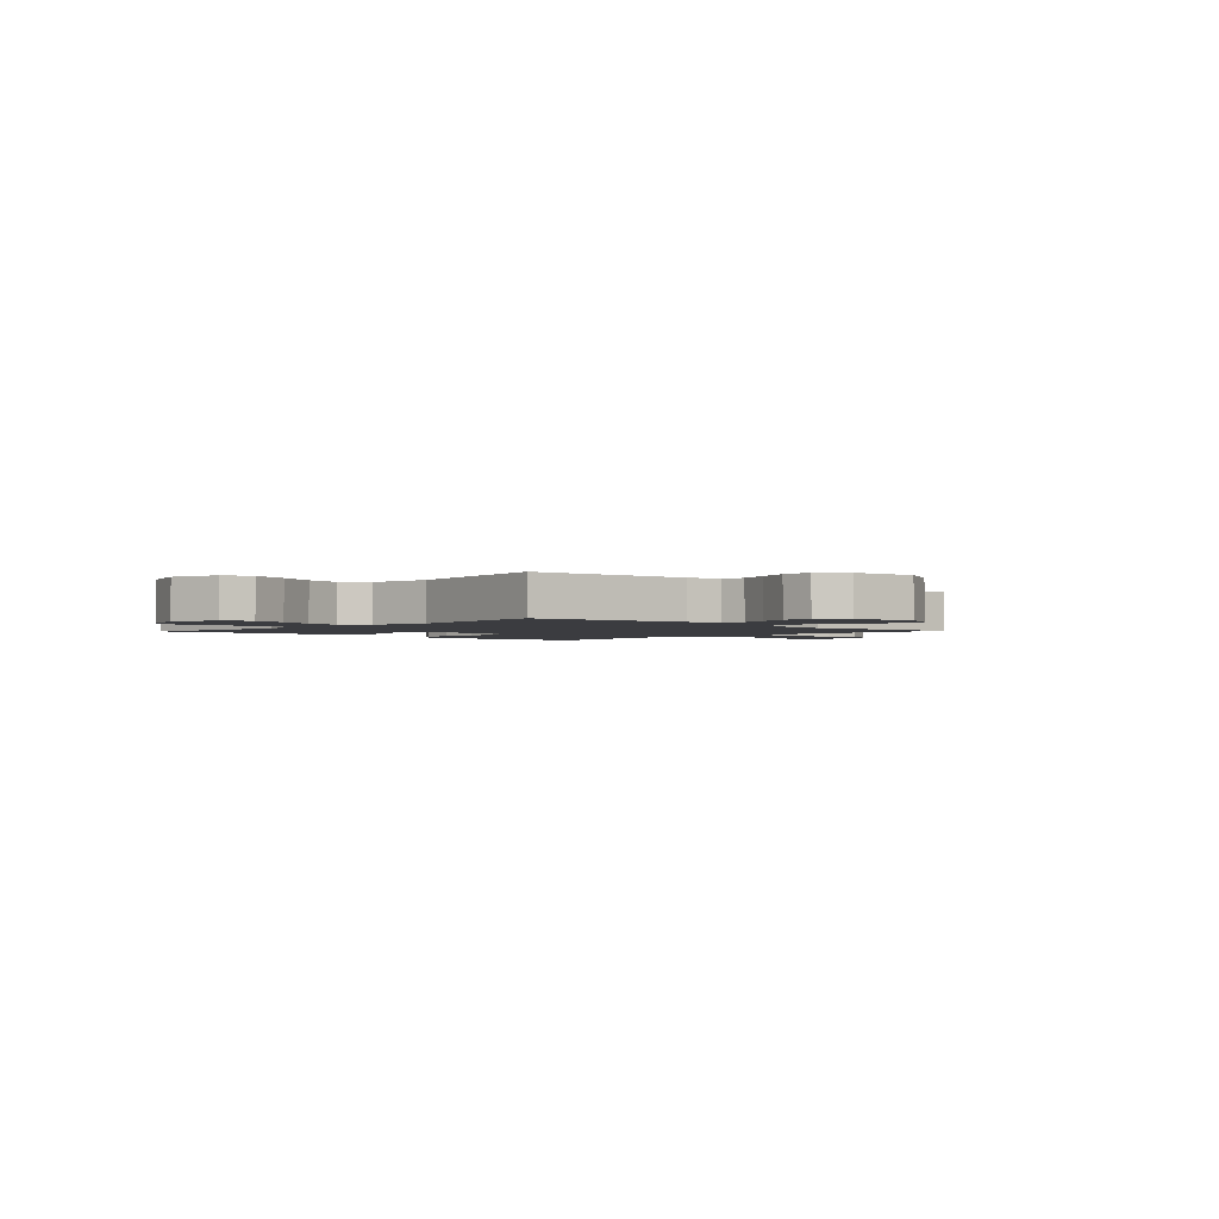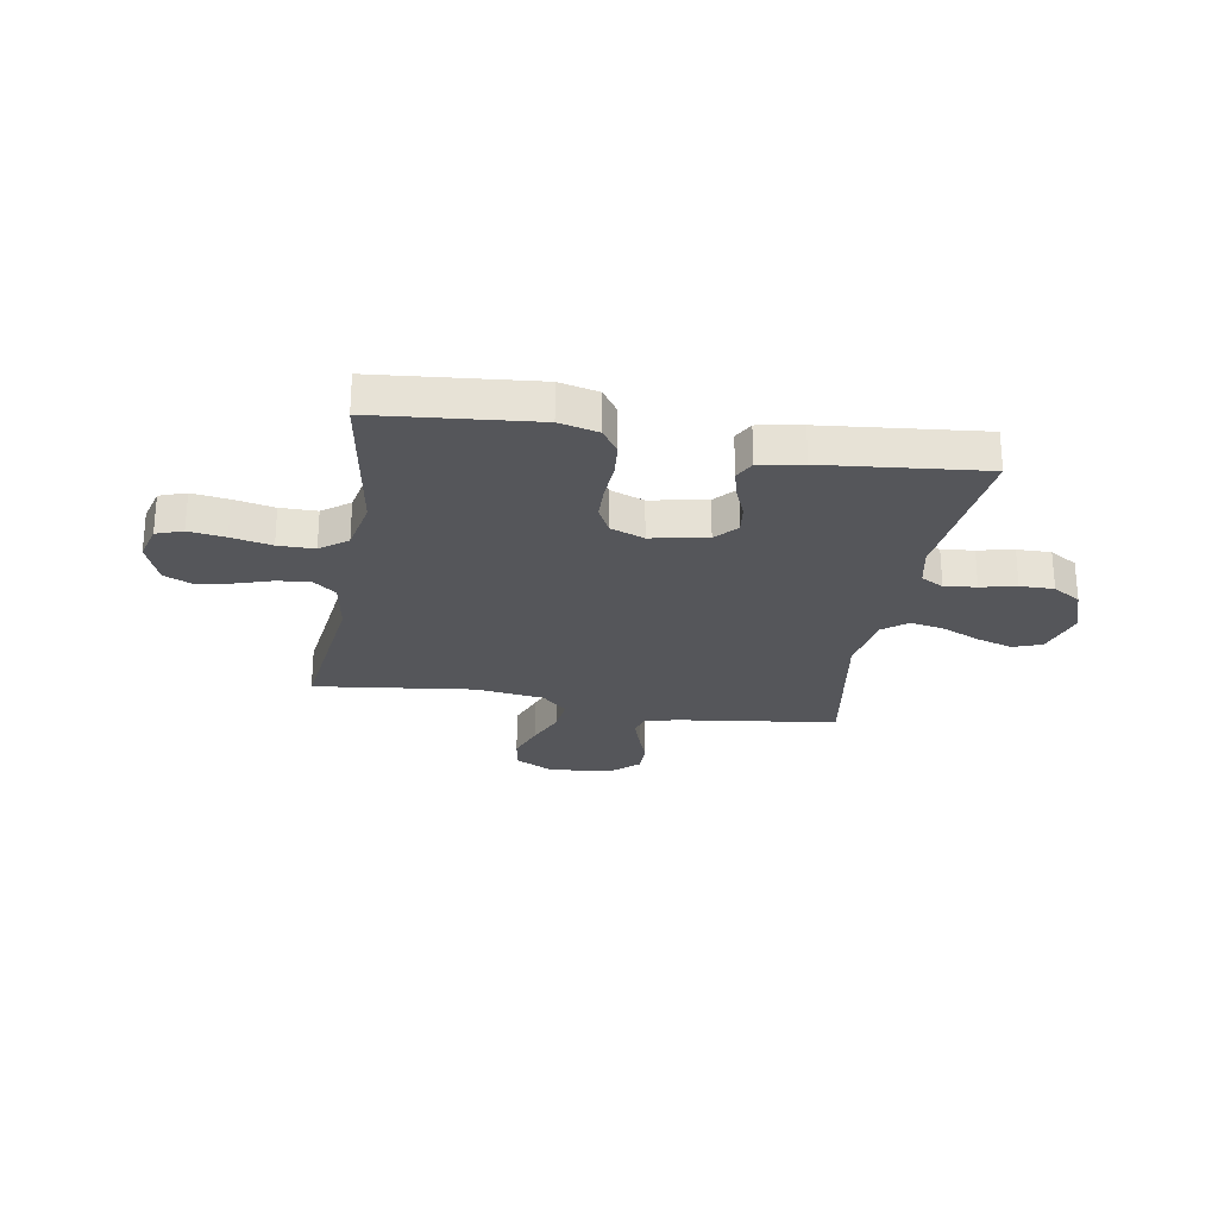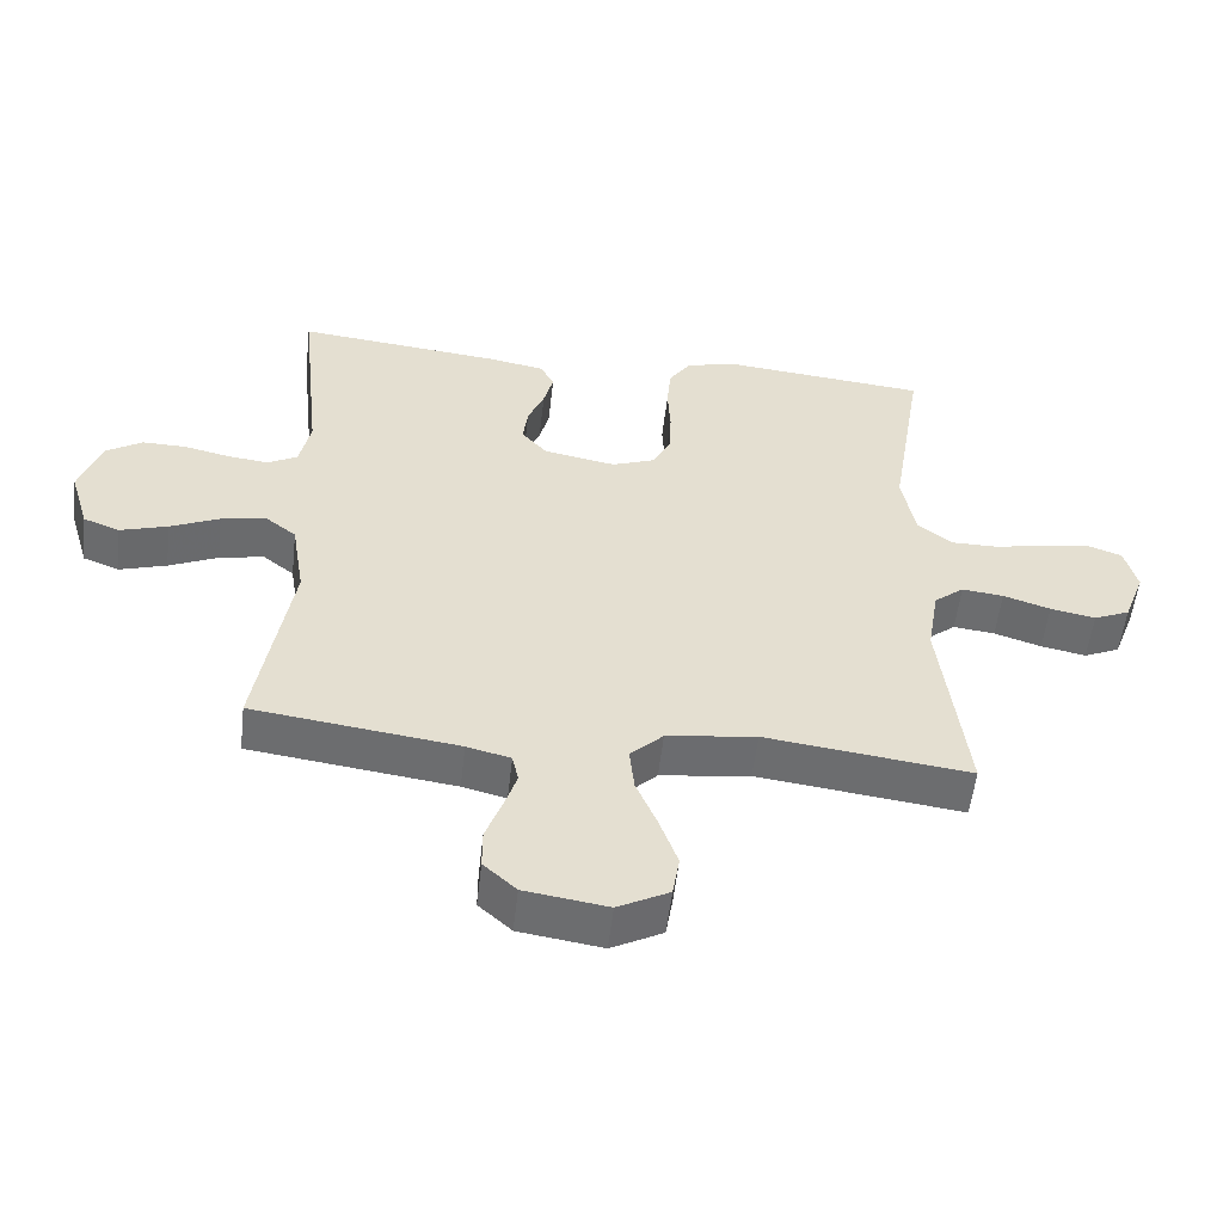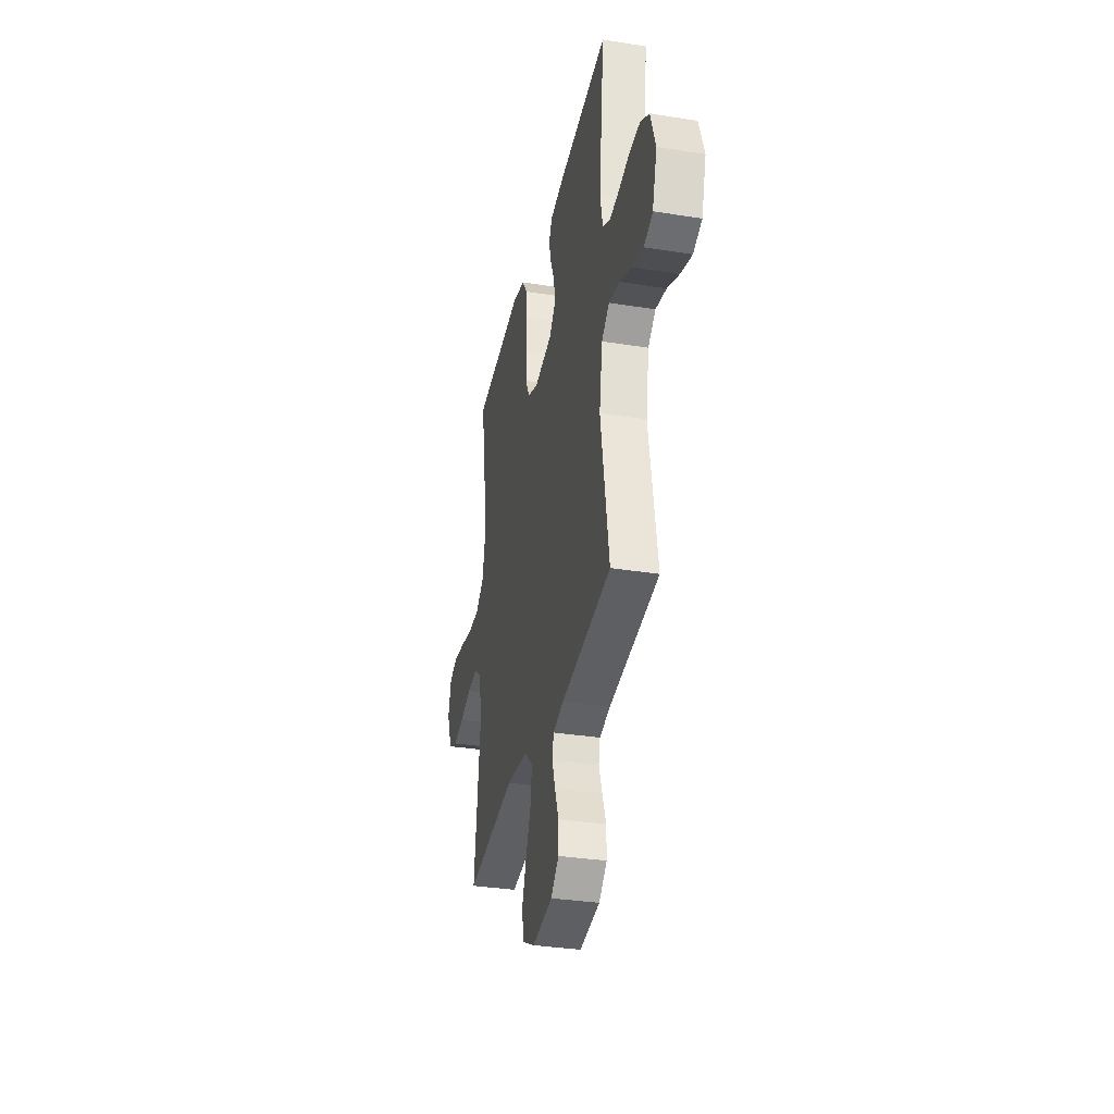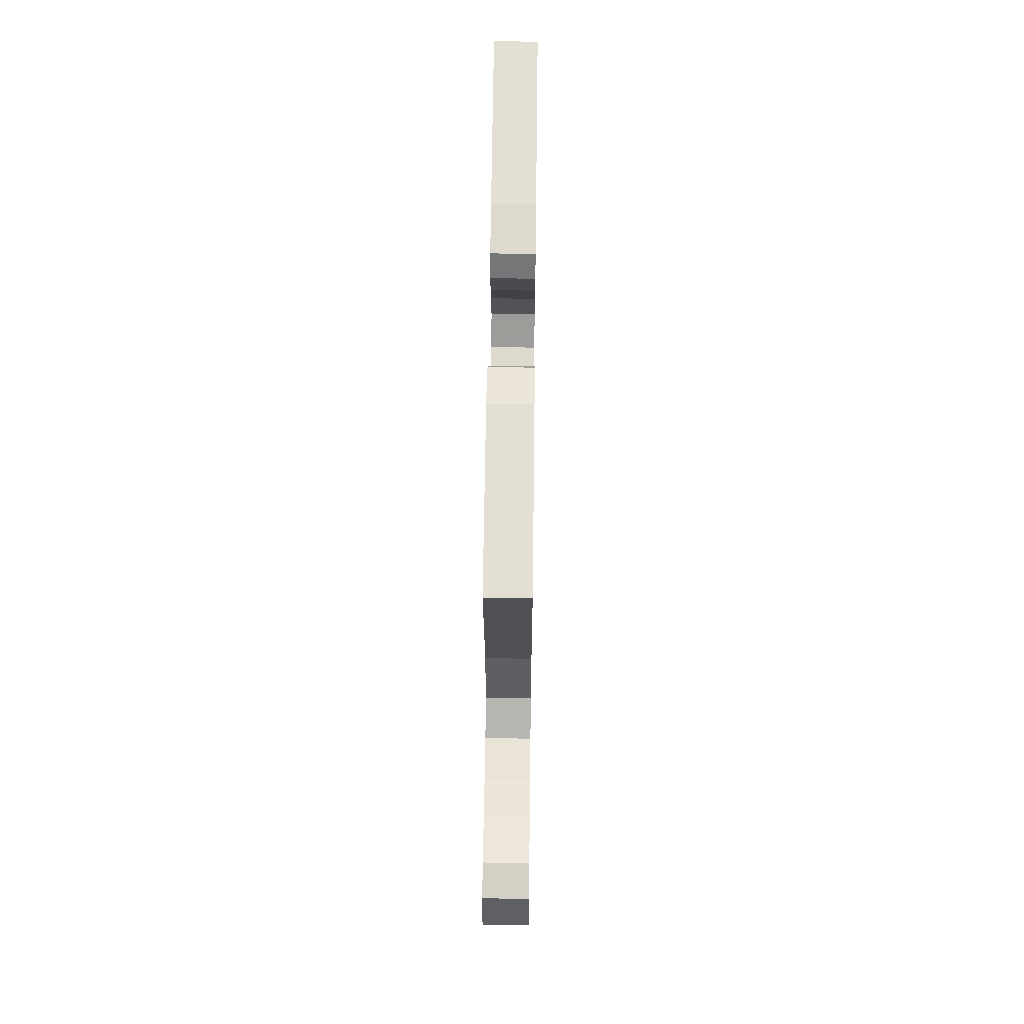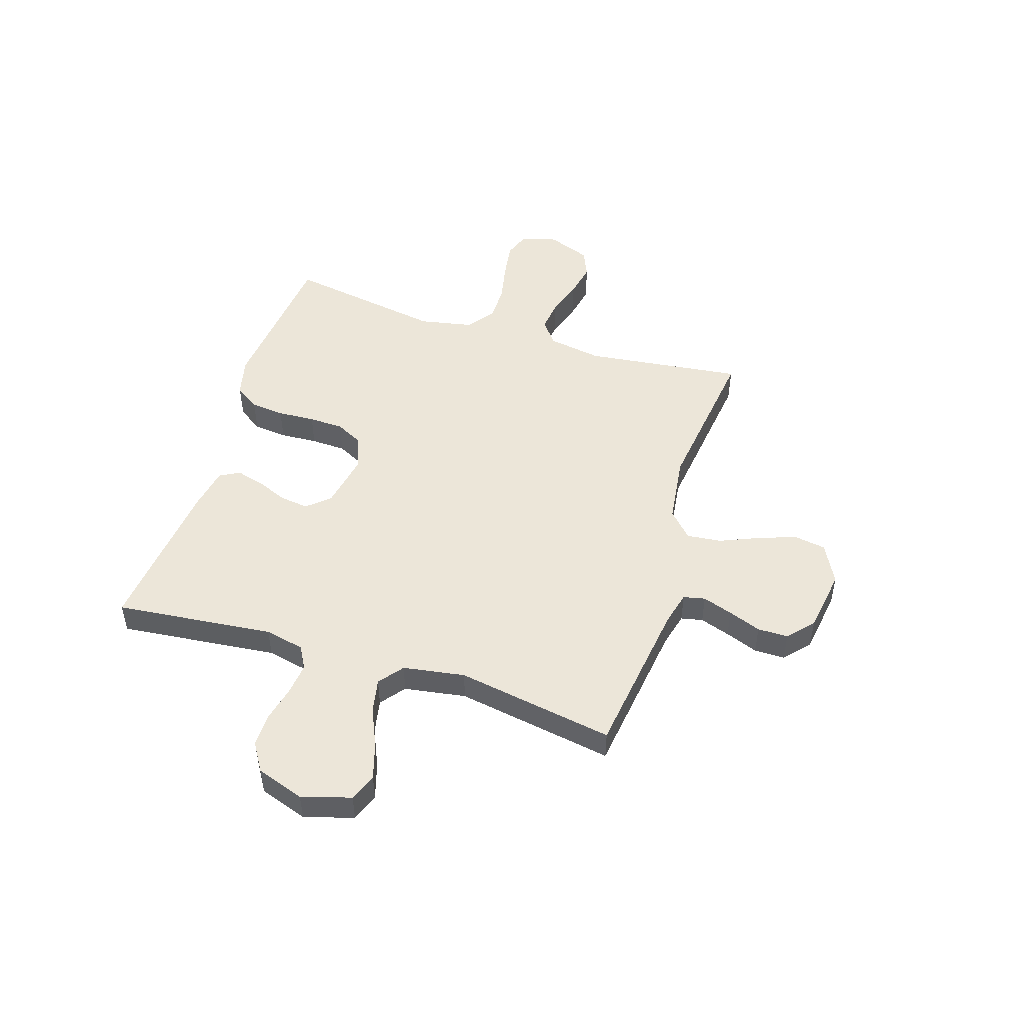
<metadata>
{"format":"obj","ext":"obj","renderer":"f3d","projection":"perspective","resolution":1024,"background":"white","views":[{"elev":-2.1,"azim":136.4,"up":"+Y"},{"elev":-25.8,"azim":-9.8,"up":"+Y"},{"elev":-54.1,"azim":173.5,"up":"+Z"},{"elev":-33.5,"azim":77.7,"up":"+Z"},{"elev":61.0,"azim":-89.3,"up":"+Z"},{"elev":49.5,"azim":107.7,"up":"+Y"}]}
</metadata>
<code>
v 0.5 0.07 0.5
v 0.468 0.07 0.2
v 0.484 0.07 0.125
v 0.527 0.07 0.101
v 0.587 0.07 0.108
v 0.654 0.07 0.123
v 0.718 0.07 0.124
v 0.771 0.07 0.091
v 0.802 0.07 0
v 0.774 0.07 -0.093
v 0.721 0.07 -0.113
v 0.652 0.07 -0.092
v 0.58 0.07 -0.06
v 0.515 0.07 -0.047
v 0.469 0.07 -0.083
v 0.45 0.07 -0.2
v 0.5 0.07 -0.5
v 0.2 0.07 -0.54
v 0.136 0.07 -0.556
v 0.127 0.07 -0.597
v 0.146 0.07 -0.654
v 0.169 0.07 -0.716
v 0.169 0.07 -0.774
v 0.121 0.07 -0.817
v 0 0.07 -0.835
v -0.075 0.07 -0.796
v -0.085 0.07 -0.735
v -0.059 0.07 -0.663
v -0.028 0.07 -0.59
v -0.021 0.07 -0.525
v -0.069 0.07 -0.479
v -0.2 0.07 -0.462
v -0.5 0.07 -0.5
v -0.463 0.07 -0.2
v -0.48 0.07 -0.098
v -0.524 0.07 -0.063
v -0.585 0.07 -0.07
v -0.654 0.07 -0.092
v -0.72 0.07 -0.105
v -0.773 0.07 -0.082
v -0.804 0.07 0
v -0.786 0.07 0.068
v -0.736 0.07 0.086
v -0.667 0.07 0.076
v -0.591 0.07 0.06
v -0.522 0.07 0.06
v -0.471 0.07 0.099
v -0.451 0.07 0.2
v -0.5 0.07 0.5
v -0.2 0.07 0.529
v -0.126 0.07 0.511
v -0.094 0.07 0.464
v -0.088 0.07 0.4
v -0.092 0.07 0.329
v -0.09 0.07 0.263
v -0.064 0.07 0.212
v 0 0.07 0.188
v 0.106 0.07 0.208
v 0.143 0.07 0.25
v 0.136 0.07 0.305
v 0.112 0.07 0.363
v 0.098 0.07 0.416
v 0.118 0.07 0.454
v 0.2 0.07 0.469
v 0.5 0 0.5
v 0.468 0 0.2
v 0.484 0 0.125
v 0.527 0 0.101
v 0.587 0 0.108
v 0.654 0 0.123
v 0.718 0 0.124
v 0.771 0 0.091
v 0.802 0 0
v 0.774 0 -0.093
v 0.721 0 -0.113
v 0.652 0 -0.092
v 0.58 0 -0.06
v 0.515 0 -0.047
v 0.469 0 -0.083
v 0.45 0 -0.2
v 0.5 0 -0.5
v 0.2 0 -0.54
v 0.136 0 -0.556
v 0.127 0 -0.597
v 0.146 0 -0.654
v 0.169 0 -0.716
v 0.169 0 -0.774
v 0.121 0 -0.817
v 0 0 -0.835
v -0.075 0 -0.796
v -0.085 0 -0.735
v -0.059 0 -0.663
v -0.028 0 -0.59
v -0.021 0 -0.525
v -0.069 0 -0.479
v -0.2 0 -0.462
v -0.5 0 -0.5
v -0.463 0 -0.2
v -0.48 0 -0.098
v -0.524 0 -0.063
v -0.585 0 -0.07
v -0.654 0 -0.092
v -0.72 0 -0.105
v -0.773 0 -0.082
v -0.804 0 0
v -0.786 0 0.068
v -0.736 0 0.086
v -0.667 0 0.076
v -0.591 0 0.06
v -0.522 0 0.06
v -0.471 0 0.099
v -0.451 0 0.2
v -0.5 0 0.5
v -0.2 0 0.529
v -0.126 0 0.511
v -0.094 0 0.464
v -0.088 0 0.4
v -0.092 0 0.329
v -0.09 0 0.263
v -0.064 0 0.212
v 0 0 0.188
v 0.106 0 0.208
v 0.143 0 0.25
v 0.136 0 0.305
v 0.112 0 0.363
v 0.098 0 0.416
v 0.118 0 0.454
v 0.2 0 0.469
f 63 64 1 2
f 60 61 62 63
f 59 60 63 2
f 58 59 2 3
f 57 58 3 4
f 51 52 53 54
f 51 54 55
f 48 49 50 51
f 47 48 51 55
f 46 47 55 56
f 42 43 44 45
f 40 41 42 45
f 40 45 46
f 37 38 39 40
f 36 37 40 46
f 35 36 46 56
f 32 33 34
f 31 32 34 35
f 26 27 28 29
f 24 25 26 29
f 24 29 30
f 21 22 23 24
f 20 21 24 30
f 19 20 30 31
f 16 17 18
f 15 16 18 19
f 10 11 12 13
f 10 13 14
f 9 10 14
f 8 9 14
f 5 6 7 8
f 4 5 8 14
f 57 4 14 15
f 31 35 56 57
f 15 19 31 57
f 66 65 128 127
f 127 126 125 124
f 66 127 124 123
f 67 66 123 122
f 68 67 122 121
f 118 117 116 115
f 119 118 115
f 115 114 113 112
f 119 115 112 111
f 120 119 111 110
f 109 108 107 106
f 109 106 105 104
f 110 109 104
f 104 103 102 101
f 110 104 101 100
f 120 110 100 99
f 98 97 96
f 99 98 96 95
f 93 92 91 90
f 93 90 89 88
f 94 93 88
f 88 87 86 85
f 94 88 85 84
f 95 94 84 83
f 82 81 80
f 83 82 80 79
f 77 76 75 74
f 78 77 74
f 78 74 73
f 78 73 72
f 72 71 70 69
f 78 72 69 68
f 79 78 68 121
f 121 120 99 95
f 121 95 83 79
f 1 65 66 2
f 2 66 67 3
f 3 67 68 4
f 4 68 69 5
f 5 69 70 6
f 6 70 71 7
f 7 71 72 8
f 8 72 73 9
f 9 73 74 10
f 10 74 75 11
f 11 75 76 12
f 12 76 77 13
f 13 77 78 14
f 14 78 79 15
f 15 79 80 16
f 16 80 81 17
f 17 81 82 18
f 18 82 83 19
f 19 83 84 20
f 20 84 85 21
f 21 85 86 22
f 22 86 87 23
f 23 87 88 24
f 24 88 89 25
f 25 89 90 26
f 26 90 91 27
f 27 91 92 28
f 28 92 93 29
f 29 93 94 30
f 30 94 95 31
f 31 95 96 32
f 32 96 97 33
f 33 97 98 34
f 34 98 99 35
f 35 99 100 36
f 36 100 101 37
f 37 101 102 38
f 38 102 103 39
f 39 103 104 40
f 40 104 105 41
f 41 105 106 42
f 42 106 107 43
f 43 107 108 44
f 44 108 109 45
f 45 109 110 46
f 46 110 111 47
f 47 111 112 48
f 48 112 113 49
f 49 113 114 50
f 50 114 115 51
f 51 115 116 52
f 52 116 117 53
f 53 117 118 54
f 54 118 119 55
f 55 119 120 56
f 56 120 121 57
f 57 121 122 58
f 58 122 123 59
f 59 123 124 60
f 60 124 125 61
f 61 125 126 62
f 62 126 127 63
f 63 127 128 64
f 64 128 65 1

</code>
